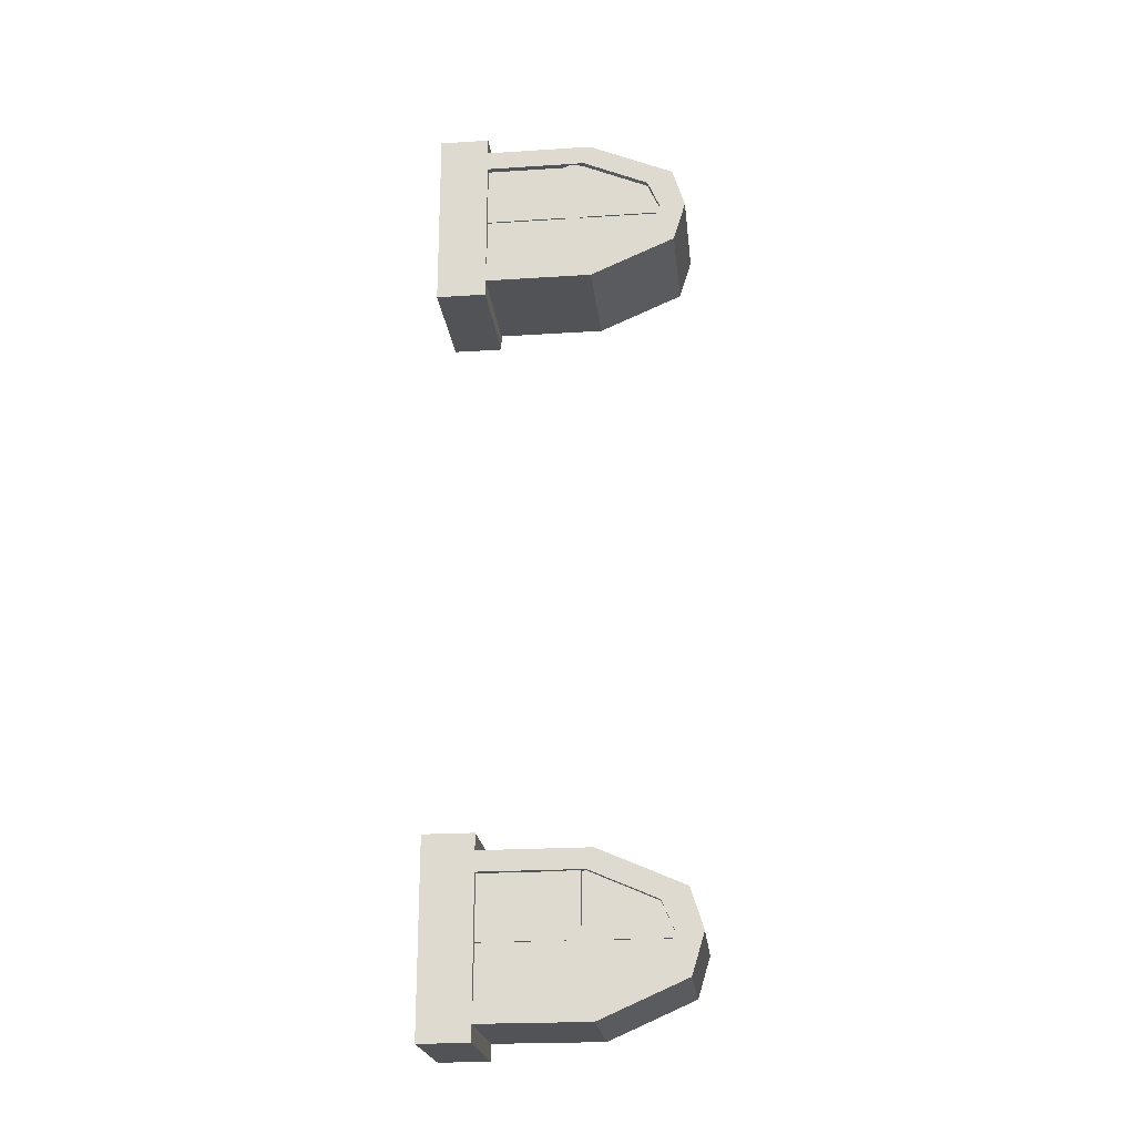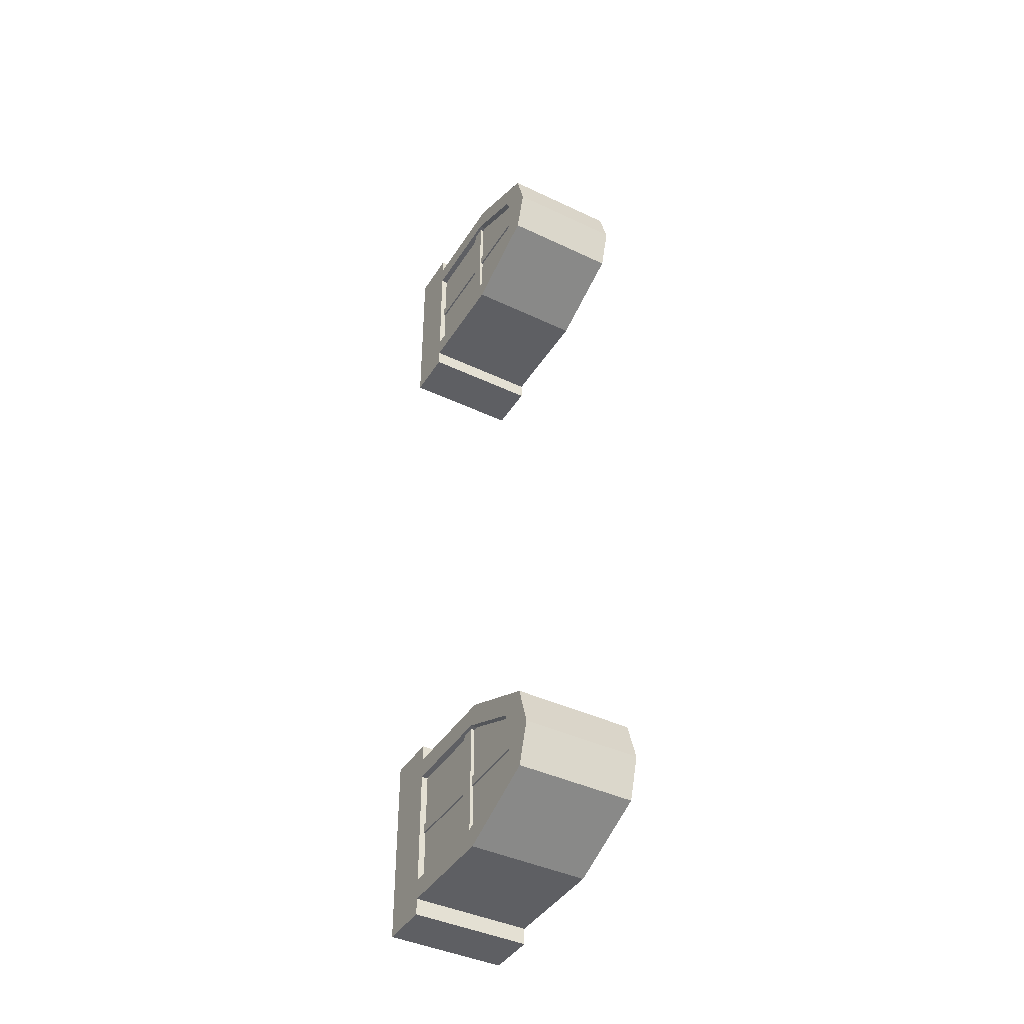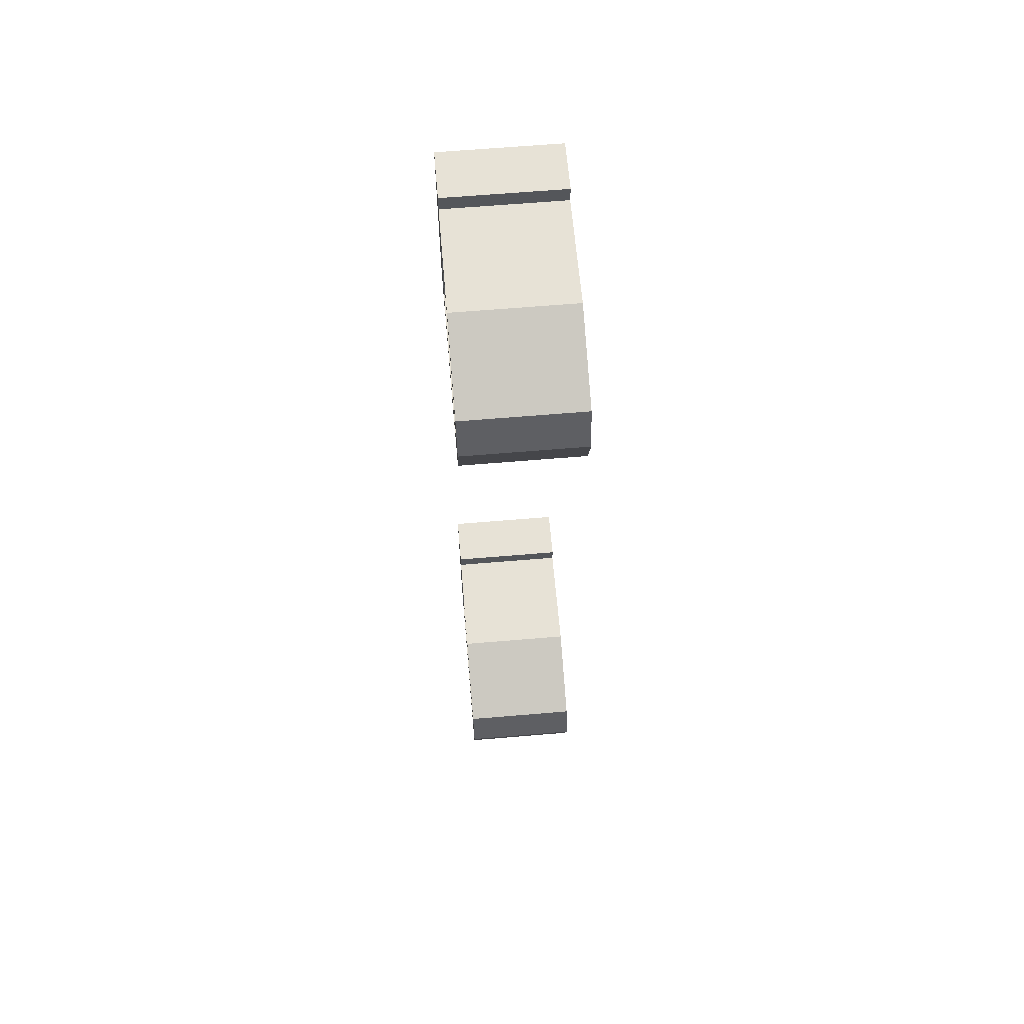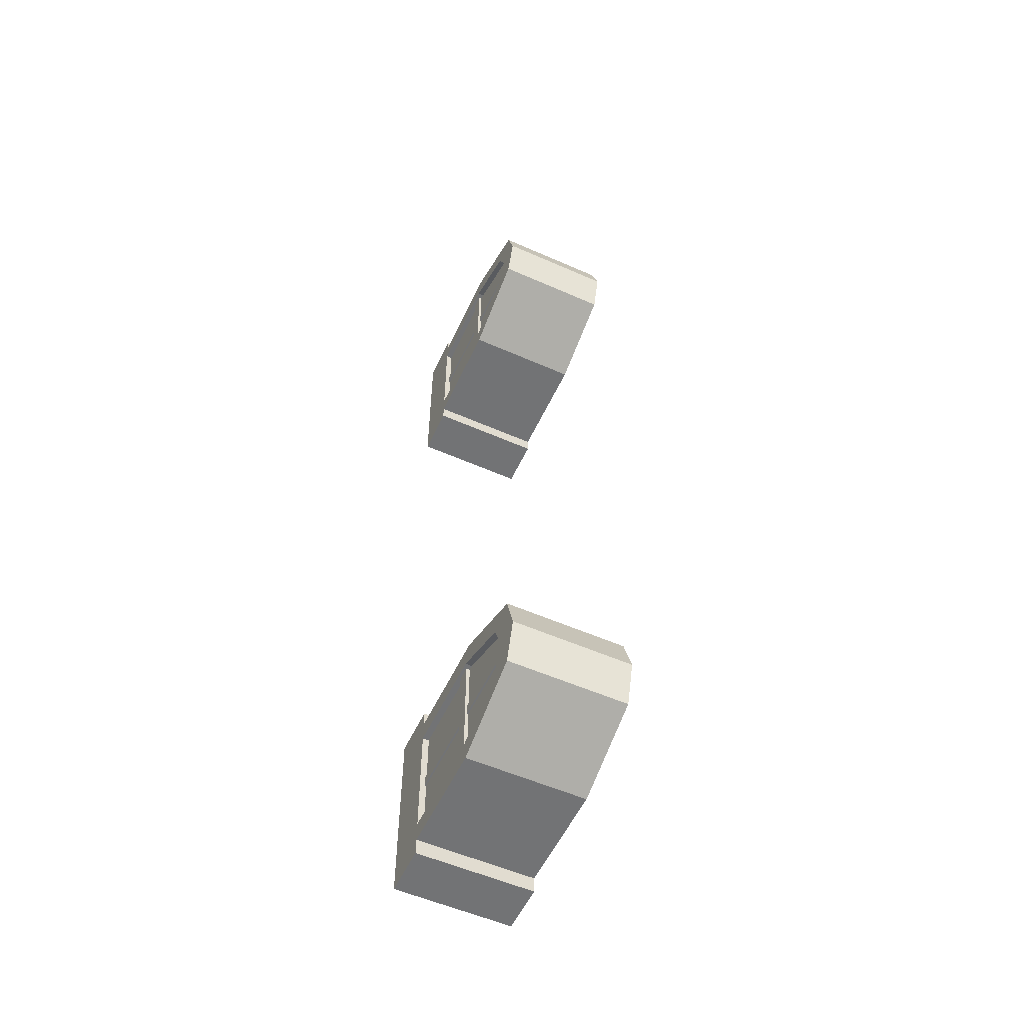
<metadata>
{"format":"obj","ext":"obj","renderer":"f3d","projection":"perspective","resolution":1024,"background":"white","views":[{"elev":-22.4,"azim":96.3,"up":"+Z"},{"elev":-41.9,"azim":150.3,"up":"+Z"},{"elev":63.6,"azim":175.1,"up":"+Z"},{"elev":-55.7,"azim":155.2,"up":"+Z"}]}
</metadata>
<code>
o Walls.001
v 11.87 0.896 -0.2317
v 11.87 1.182 -0.2317
v 11.87 0.896 0.8423
v 11.87 1.182 0.8423
v 12.53 0.896 -0.2317
v 12.53 1.182 -0.2317
v 12.53 0.896 0.8423
v 12.53 1.182 0.8423
v 11.87 1.182 -0.0253
v 11.87 1.182 0.6359
v 12.53 1.182 -0.0253
v 12.53 1.182 0.6359
v 11.87 1.803 -0.1385
v 11.87 1.803 0.7492
v 12.53 1.803 -0.1385
v 12.53 1.803 0.7492
v 11.87 2.143 0.1407
v 11.87 2.143 0.47
v 12.53 2.143 0.1407
v 12.53 2.143 0.47
v 11.87 1.182 -0.1385
v 11.87 1.182 0.7492
v 11.87 1.763 -0.0253
v 11.87 1.763 0.6359
v 11.87 2.292 0.07516
v 11.87 2.292 0.5355
v 12.53 1.182 -0.1385
v 12.53 1.182 0.7492
v 11.87 2.363 0.3053
v 12.53 1.763 -0.0253
v 11.87 2.214 0.3053
v 12.2 1.803 0.7492
v 12.2 1.182 -0.1385
v 12.2 2.292 0.5355
v 12.2 1.803 -0.1385
v 12.2 2.292 0.07516
v 12.2 1.182 0.7492
v 12.2 2.363 0.3053
v 12.53 1.763 0.6359
v 12.53 2.292 0.07516
v 12.53 2.292 0.5355
v 12.53 2.363 0.3053
v 12.53 2.214 0.3053
v 11.91 1.182 0.6359
v 11.91 1.763 0.6359
v 11.91 1.182 -0.0253
v 11.91 1.763 -0.0253
v 11.91 2.143 0.1407
v 11.91 2.143 0.47
v 11.91 2.214 0.3053
v 11.89 2.236 0.2759
v 11.89 2.236 0.3347
v 12.01 2.236 0.2759
v 12.01 2.236 0.3347
v 11.89 1.157 0.2759
v 11.89 1.157 0.3347
v 12.01 1.157 0.2759
v 12.01 1.157 0.3347
v 11.88 1.735 0.7154
v 11.88 1.658 0.7154
v 12 1.735 0.7154
v 12 1.658 0.7154
v 11.88 1.735 -0.1048
v 11.88 1.658 -0.1048
v 12 1.735 -0.1048
v 12 1.658 -0.1048
v 12.5 1.182 0.6359
v 12.5 1.763 0.6359
v 12.5 1.182 -0.0253
v 12.5 1.763 -0.0253
v 12.5 2.143 0.1407
v 12.5 2.143 0.47
v 12.5 2.214 0.3053
v 12.51 2.236 0.2759
v 12.51 2.236 0.3347
v 12.39 2.236 0.2759
v 12.39 2.236 0.3347
v 12.51 1.157 0.2759
v 12.51 1.157 0.3347
v 12.39 1.157 0.2759
v 12.39 1.157 0.3347
v 12.52 1.735 0.7154
v 12.2 0.896 -0.2317
v 12.2 1.182 -0.2317
v 12.2 0.896 0.8423
v 12.2 1.182 0.8423
v 12.52 1.658 0.7154
v 12.4 1.735 0.7154
v 12.4 1.658 0.7154
v 12.52 1.735 -0.1048
v 12.52 1.658 -0.1048
v 12.4 1.735 -0.1048
v 12.4 1.658 -0.1048
v 11.91 1.182 0.6359
v 11.91 1.763 0.6359
v 11.91 1.182 -0.0253
v 11.91 1.763 -0.0253
v 11.91 2.143 0.1407
v 11.91 2.143 0.47
v 11.91 1.182 0.3053
v 11.91 2.214 0.3053
v 12.5 1.182 0.6359
v 12.5 1.763 0.6359
v 12.5 1.182 -0.0253
v 12.5 1.763 -0.0253
v 12.5 2.143 0.1407
v 12.5 2.143 0.47
v 12.5 1.182 0.3053
v 12.5 2.214 0.3053
f 3 2 1
f 20 16 39
f 39 28 12
f 6 7 5
f 36 15 35
f 35 27 33
f 13 36 35
f 21 35 33
f 14 18 24
f 40 43 19
f 68 20 39
f 22 24 10
f 26 31 18
f 71 30 19
f 23 21 9
f 42 34 41
f 17 13 23
f 73 19 43
f 67 39 12
f 31 25 17
f 32 22 37
f 34 14 32
f 29 36 25
f 16 34 32
f 34 29 26
f 15 19 30
f 28 32 37
f 74 79 78
f 43 41 20
f 103 102 108
f 91 89 93
f 70 11 30
f 36 42 40
f 27 30 11
f 31 48 50
f 107 103 105
f 17 47 48
f 9 47 23
f 54 56 58
f 24 44 10
f 18 45 24
f 57 51 53
f 18 50 49
f 56 51 55
f 62 64 66
f 65 59 61
f 64 59 63
f 86 7 8
f 79 77 81
f 74 80 76
f 82 91 90
f 72 43 20
f 82 92 88
f 85 5 7
f 83 6 5
f 84 8 6
f 3 86 4
f 4 84 2
f 2 83 1
f 1 85 3
f 105 106 107
f 97 96 100
f 108 104 105
f 103 108 105
f 106 109 107
f 94 95 100
f 95 99 98
f 100 95 97
f 99 101 98
f 98 97 95
f 3 4 2
f 20 41 16
f 39 16 28
f 6 8 7
f 36 40 15
f 35 15 27
f 13 25 36
f 21 13 35
f 14 26 18
f 40 42 43
f 68 72 20
f 22 14 24
f 26 29 31
f 71 70 30
f 23 13 21
f 42 38 34
f 17 25 13
f 73 71 19
f 67 68 39
f 31 29 25
f 32 14 22
f 34 26 14
f 29 38 36
f 16 41 34
f 34 38 29
f 15 40 19
f 28 16 32
f 74 75 79
f 43 42 41
f 91 87 89
f 70 69 11
f 36 38 42
f 27 15 30
f 31 17 48
f 17 23 47
f 9 46 47
f 54 52 56
f 24 45 44
f 18 49 45
f 57 55 51
f 18 31 50
f 56 52 51
f 62 60 64
f 65 63 59
f 64 60 59
f 86 85 7
f 79 75 77
f 74 78 80
f 82 87 91
f 72 73 43
f 82 90 92
f 85 83 5
f 83 84 6
f 84 86 8
f 3 85 86
f 4 86 84
f 2 84 83
f 1 83 85
o Walls.002
v 11.87 0.896 -4.528
v 11.87 1.182 -4.528
v 11.87 0.896 -3.454
v 11.87 1.182 -3.454
v 12.53 0.896 -4.528
v 12.53 1.182 -4.528
v 12.53 0.896 -3.454
v 12.53 1.182 -3.454
v 11.87 1.182 -4.322
v 11.87 1.182 -3.661
v 12.53 1.182 -4.322
v 12.53 1.182 -3.661
v 11.87 1.803 -4.435
v 11.87 1.803 -3.547
v 12.53 1.803 -4.435
v 12.53 1.803 -3.547
v 11.87 2.143 -4.156
v 11.87 2.143 -3.827
v 12.53 2.143 -4.156
v 12.53 2.143 -3.827
v 11.87 1.182 -4.435
v 11.87 1.182 -3.547
v 11.87 1.763 -4.322
v 11.87 1.763 -3.661
v 11.87 2.292 -4.221
v 11.87 2.292 -3.761
v 12.53 1.182 -4.435
v 12.53 1.182 -3.547
v 11.87 2.363 -3.991
v 12.53 1.763 -4.322
v 11.87 2.214 -3.991
v 12.2 1.803 -3.547
v 12.2 1.182 -4.435
v 12.2 2.292 -3.761
v 12.2 1.803 -4.435
v 12.2 2.292 -4.221
v 12.2 1.182 -3.547
v 12.2 2.363 -3.991
v 12.53 1.763 -3.661
v 12.53 2.292 -4.221
v 12.53 2.292 -3.761
v 12.53 2.363 -3.991
v 12.53 2.214 -3.991
v 11.91 1.182 -3.661
v 11.91 1.763 -3.661
v 11.91 1.182 -4.322
v 11.91 1.763 -4.322
v 11.91 2.143 -4.156
v 11.91 2.143 -3.827
v 11.91 2.214 -3.991
v 11.89 2.236 -4.021
v 11.89 2.236 -3.962
v 12.01 2.236 -4.021
v 12.01 2.236 -3.962
v 11.89 1.157 -4.021
v 11.89 1.157 -3.962
v 12.01 1.157 -4.021
v 12.01 1.157 -3.962
v 11.88 1.735 -3.581
v 11.88 1.658 -3.581
v 12 1.735 -3.581
v 12 1.658 -3.581
v 11.88 1.735 -4.401
v 11.88 1.658 -4.401
v 12 1.735 -4.401
v 12 1.658 -4.401
v 12.5 1.182 -3.661
v 12.5 1.763 -3.661
v 12.5 1.182 -4.322
v 12.5 1.763 -4.322
v 12.5 2.143 -4.156
v 12.5 2.143 -3.827
v 12.5 2.214 -3.991
v 12.51 2.236 -4.021
v 12.51 2.236 -3.962
v 12.39 2.236 -4.021
v 12.39 2.236 -3.962
v 12.51 1.157 -4.021
v 12.51 1.157 -3.962
v 12.39 1.157 -4.021
v 12.39 1.157 -3.962
v 12.52 1.735 -3.581
v 12.2 0.896 -4.528
v 12.2 1.182 -4.528
v 12.2 0.896 -3.454
v 12.2 1.182 -3.454
v 12.52 1.658 -3.581
v 12.4 1.735 -3.581
v 12.4 1.658 -3.581
v 12.52 1.735 -4.401
v 12.52 1.658 -4.401
v 12.4 1.735 -4.401
v 12.4 1.658 -4.401
v 11.91 1.182 -3.661
v 11.91 1.763 -3.661
v 11.91 1.182 -4.322
v 11.91 1.763 -4.322
v 11.91 2.143 -4.156
v 11.91 2.143 -3.827
v 11.91 1.182 -3.991
v 11.91 2.214 -3.991
v 12.5 1.182 -3.661
v 12.5 1.763 -3.661
v 12.5 1.182 -4.322
v 12.5 1.763 -4.322
v 12.5 2.143 -4.156
v 12.5 2.143 -3.827
v 12.5 1.182 -3.991
v 12.5 2.214 -3.991
f 112 111 110
f 129 125 148
f 148 137 121
f 115 116 114
f 145 124 144
f 144 136 142
f 122 145 144
f 130 144 142
f 123 127 133
f 149 152 128
f 177 129 148
f 131 133 119
f 135 140 127
f 180 139 128
f 132 130 118
f 151 143 150
f 126 122 132
f 182 128 152
f 176 148 121
f 140 134 126
f 141 131 146
f 143 123 141
f 138 145 134
f 125 143 141
f 143 138 135
f 124 128 139
f 137 141 146
f 183 188 187
f 152 150 129
f 212 211 217
f 200 198 202
f 179 120 139
f 145 151 149
f 136 139 120
f 140 157 159
f 216 212 214
f 126 156 157
f 118 156 132
f 163 165 167
f 133 153 119
f 127 154 133
f 166 160 162
f 127 159 158
f 165 160 164
f 171 173 175
f 174 168 170
f 173 168 172
f 195 116 117
f 188 186 190
f 183 189 185
f 191 200 199
f 181 152 129
f 191 201 197
f 194 114 116
f 192 115 114
f 193 117 115
f 112 195 113
f 113 193 111
f 111 192 110
f 110 194 112
f 214 215 216
f 206 205 209
f 217 213 214
f 212 217 214
f 215 218 216
f 203 204 209
f 204 208 207
f 209 204 206
f 208 210 207
f 207 206 204
f 112 113 111
f 129 150 125
f 148 125 137
f 115 117 116
f 145 149 124
f 144 124 136
f 122 134 145
f 130 122 144
f 123 135 127
f 149 151 152
f 177 181 129
f 131 123 133
f 135 138 140
f 180 179 139
f 132 122 130
f 151 147 143
f 126 134 122
f 182 180 128
f 176 177 148
f 140 138 134
f 141 123 131
f 143 135 123
f 138 147 145
f 125 150 143
f 143 147 138
f 124 149 128
f 137 125 141
f 183 184 188
f 152 151 150
f 200 196 198
f 179 178 120
f 145 147 151
f 136 124 139
f 140 126 157
f 126 132 156
f 118 155 156
f 163 161 165
f 133 154 153
f 127 158 154
f 166 164 160
f 127 140 159
f 165 161 160
f 171 169 173
f 174 172 168
f 173 169 168
f 195 194 116
f 188 184 186
f 183 187 189
f 191 196 200
f 181 182 152
f 191 199 201
f 194 192 114
f 192 193 115
f 193 195 117
f 112 194 195
f 113 195 193
f 111 193 192
f 110 192 194

</code>
